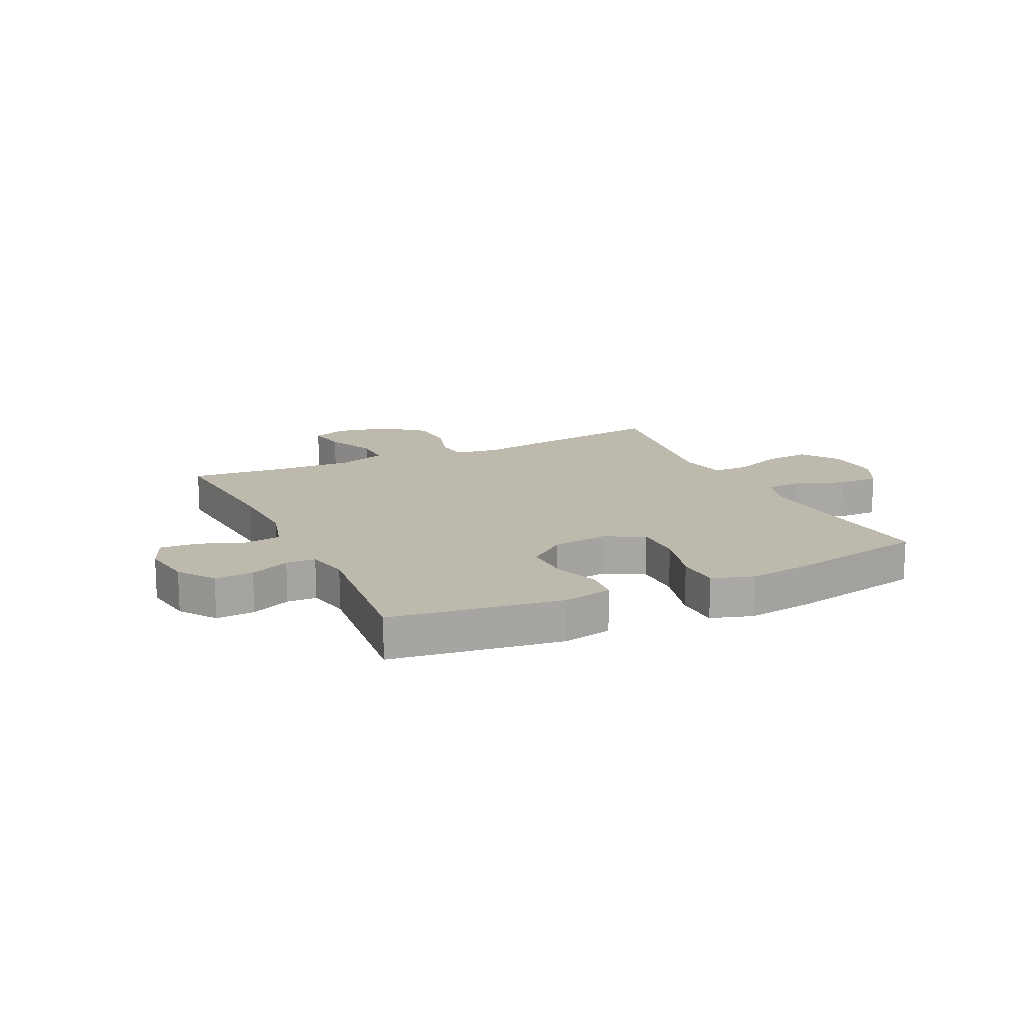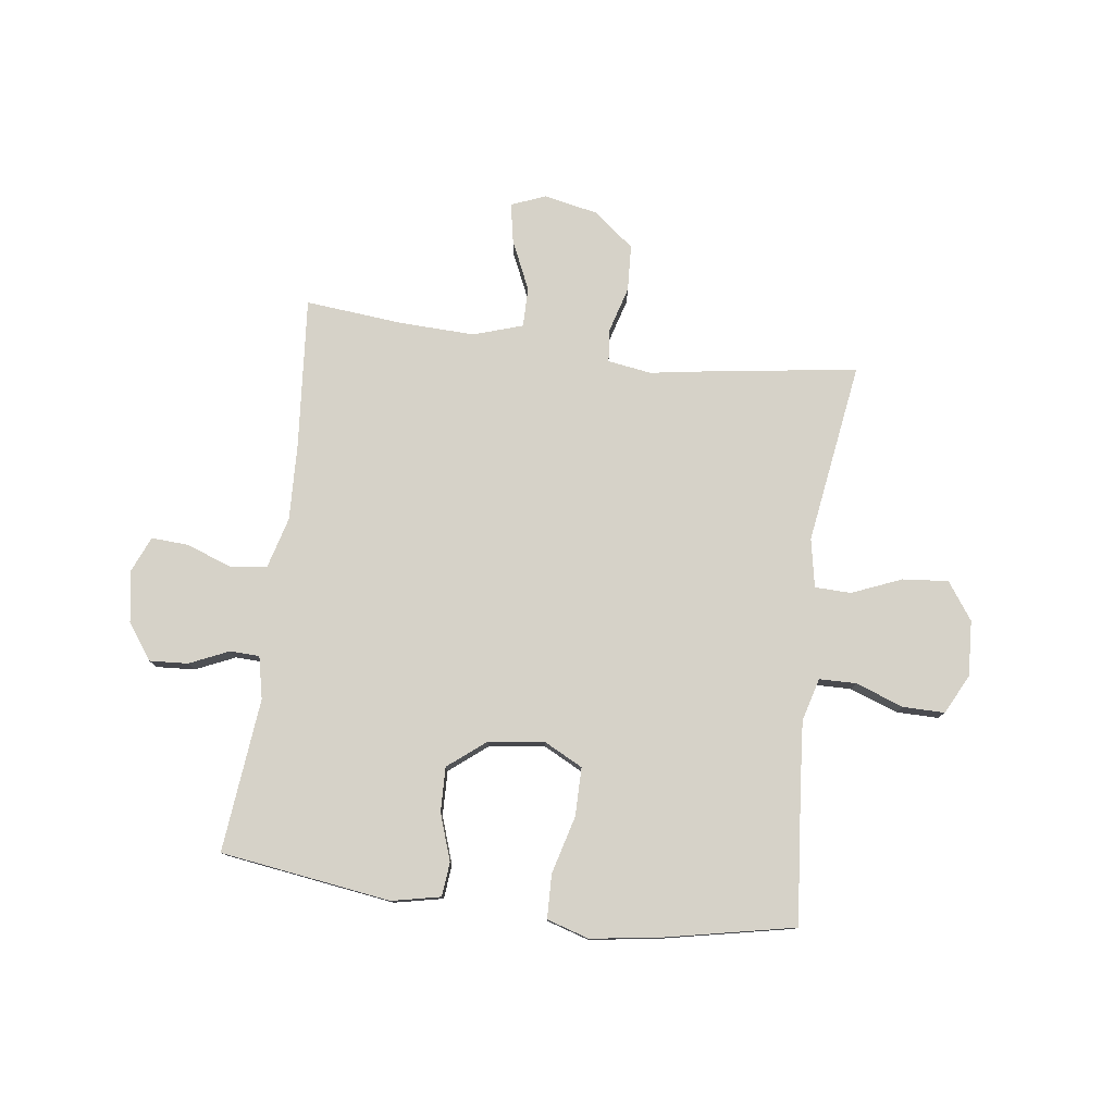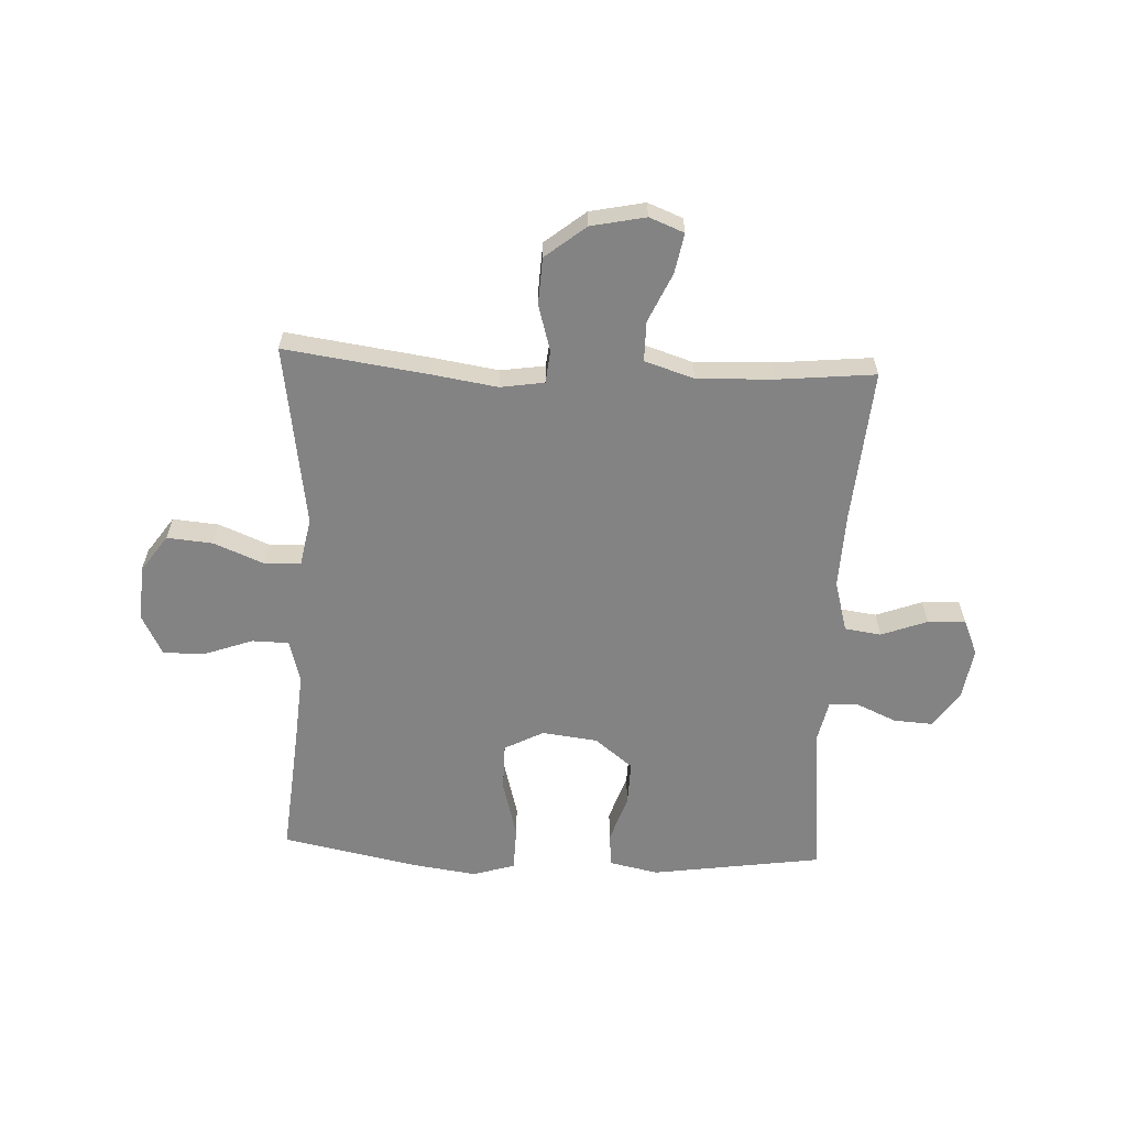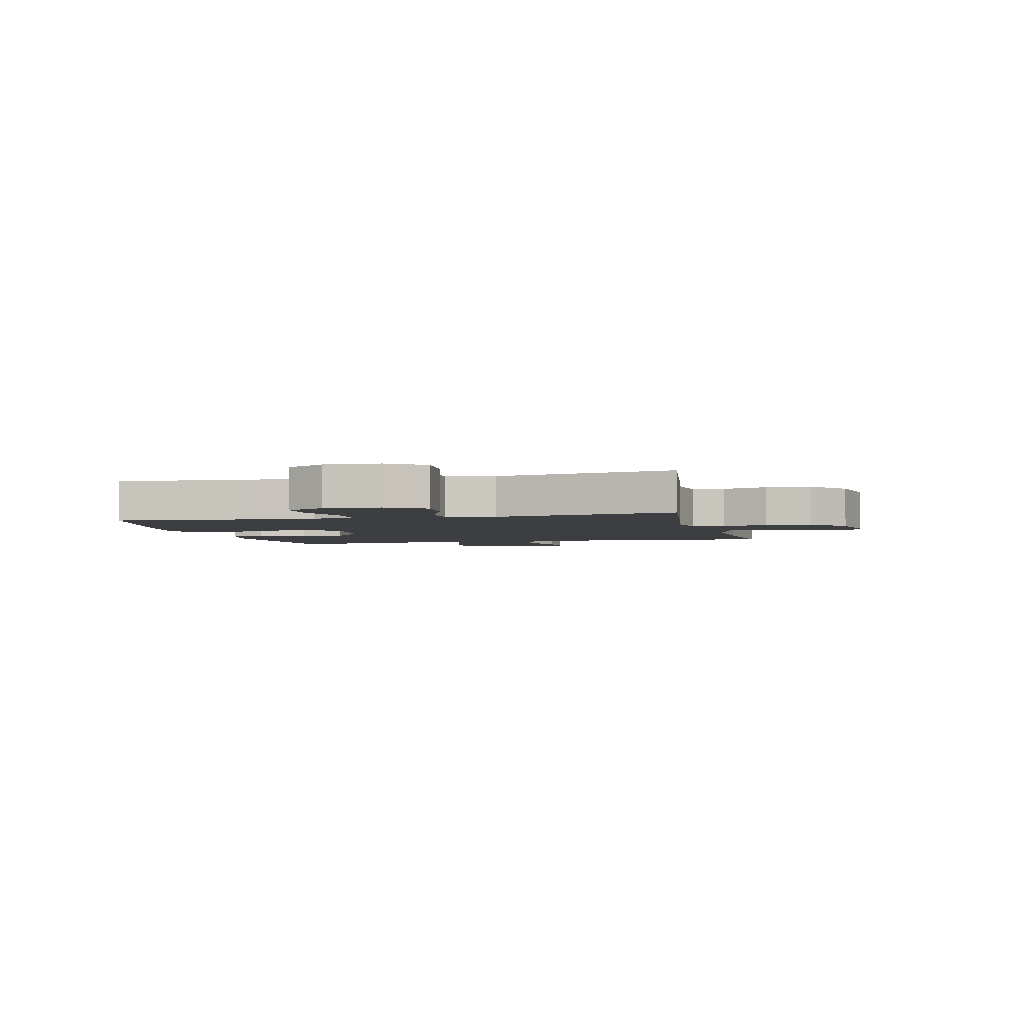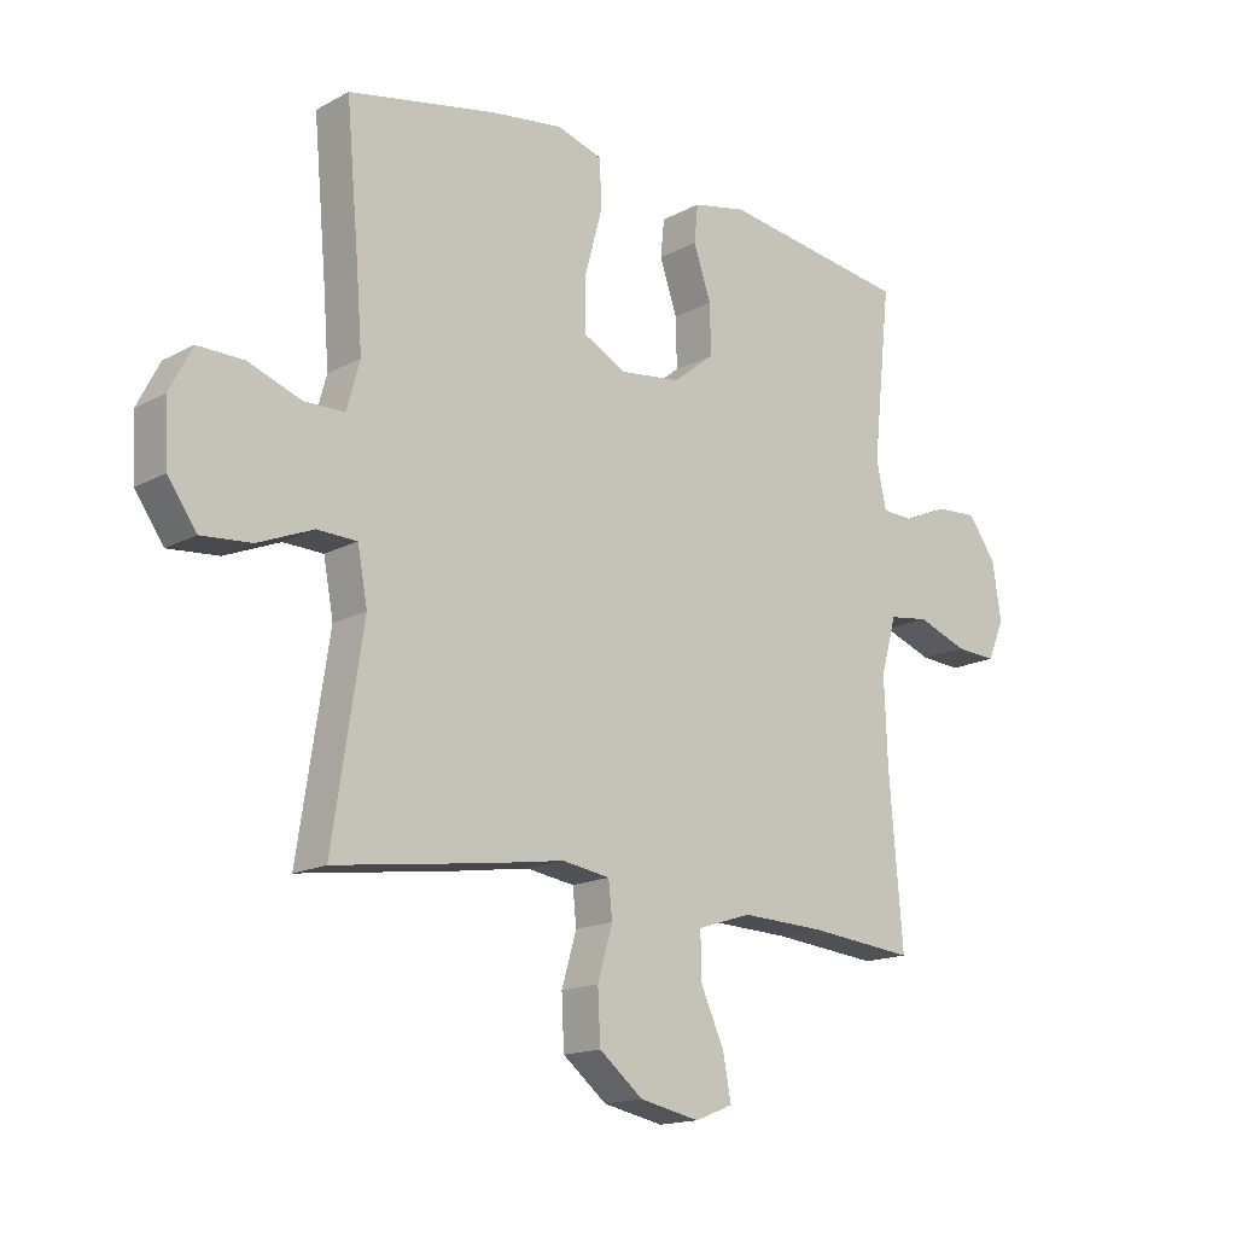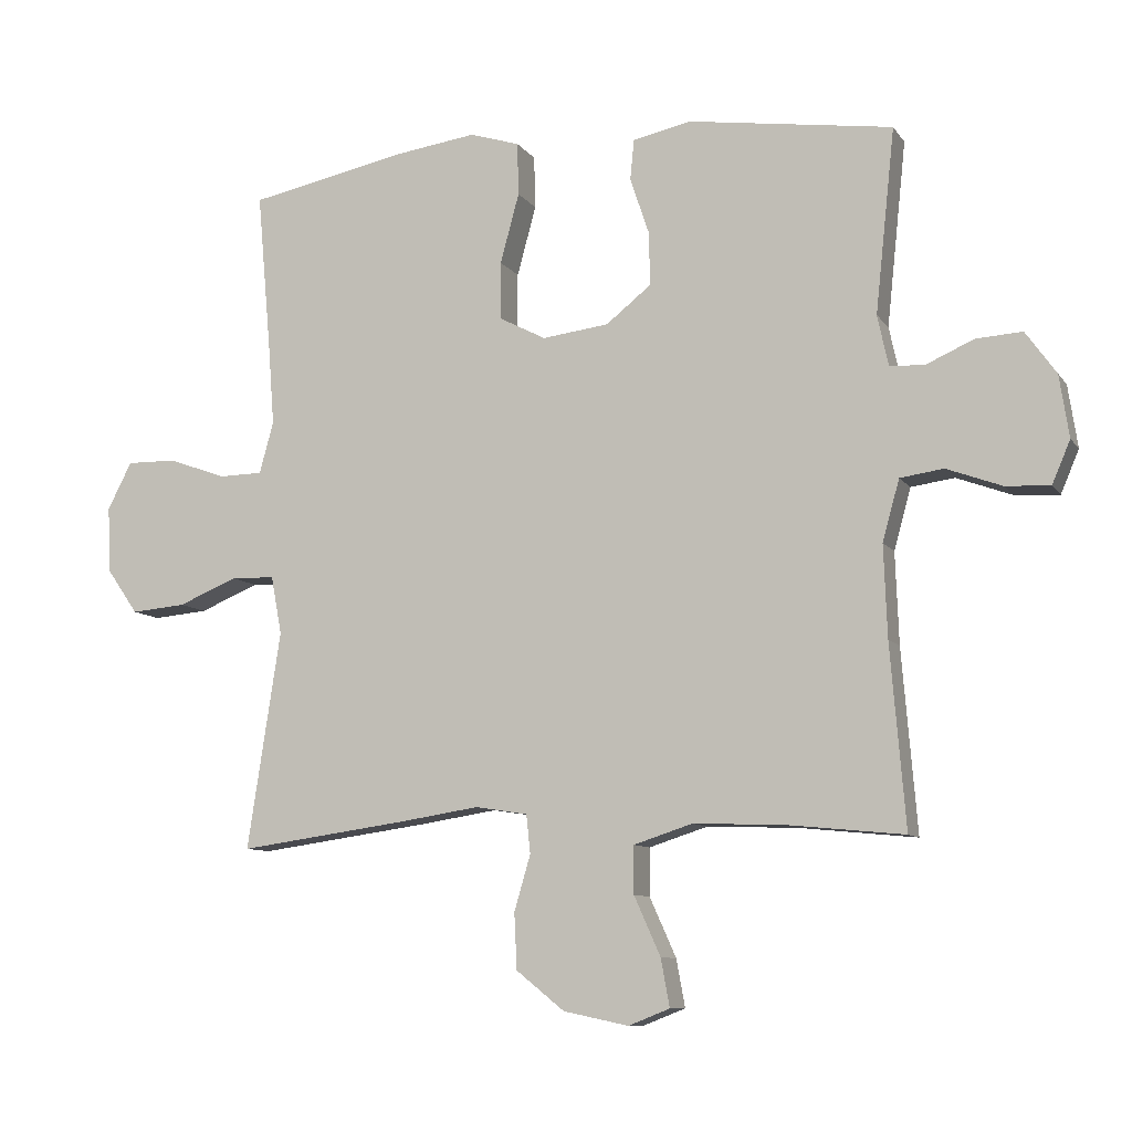
<metadata>
{"format":"obj","ext":"obj","renderer":"f3d","projection":"perspective","resolution":1024,"background":"white","views":[{"elev":15.3,"azim":-25.4,"up":"+Y"},{"elev":78.3,"azim":7.3,"up":"+Y"},{"elev":-61.2,"azim":177.3,"up":"+Y"},{"elev":-3.4,"azim":104.0,"up":"+Y"},{"elev":-15.8,"azim":138.1,"up":"+Z"},{"elev":-9.3,"azim":-159.7,"up":"+Z"}]}
</metadata>
<code>
v -0.5 0.07 0.5
v -0.198 0.07 0.544
v -0.112 0.07 0.526
v -0.106 0.07 0.466
v -0.134 0.07 0.383
v -0.136 0.07 0.304
v -0.069 0.07 0.251
v 0.029 0.07 0.239
v 0.098 0.07 0.275
v 0.098 0.07 0.36
v 0.07 0.07 0.463
v 0.072 0.07 0.541
v 0.146 0.07 0.564
v 0.262 0.07 0.548
v 0.5 0.07 0.5
v 0.479 0.07 0.264
v 0.47 0.07 0.145
v 0.491 0.07 0.069
v 0.556 0.07 0.068
v 0.641 0.07 0.099
v 0.715 0.07 0.1
v 0.751 0.07 0.03
v 0.746 0.07 -0.068
v 0.7 0.07 -0.134
v 0.619 0.07 -0.127
v 0.531 0.07 -0.091
v 0.467 0.07 -0.093
v 0.451 0.07 -0.179
v 0.5 0.07 -0.5
v 0.248 0.07 -0.465
v 0.132 0.07 -0.447
v 0.055 0.07 -0.459
v 0.049 0.07 -0.516
v 0.073 0.07 -0.598
v 0.069 0.07 -0.68
v -0.002 0.07 -0.737
v -0.098 0.07 -0.757
v -0.159 0.07 -0.733
v -0.146 0.07 -0.663
v -0.107 0.07 -0.576
v -0.107 0.07 -0.506
v -0.194 0.07 -0.478
v -0.329 0.07 -0.483
v -0.5 0.07 -0.5
v -0.478 0.07 -0.232
v -0.473 0.07 -0.097
v -0.498 0.07 -0.007
v -0.562 0.07 0.002
v -0.643 0.07 -0.028
v -0.709 0.07 -0.032
v -0.736 0.07 0.031
v -0.722 0.07 0.123
v -0.677 0.07 0.186
v -0.609 0.07 0.182
v -0.539 0.07 0.151
v -0.487 0.07 0.153
v -0.471 0.07 0.228
v -0.5 0 0.5
v -0.198 0 0.544
v -0.112 0 0.526
v -0.106 0 0.466
v -0.134 0 0.383
v -0.136 0 0.304
v -0.069 0 0.251
v 0.029 0 0.239
v 0.098 0 0.275
v 0.098 0 0.36
v 0.07 0 0.463
v 0.072 0 0.541
v 0.146 0 0.564
v 0.262 0 0.548
v 0.5 0 0.5
v 0.479 0 0.264
v 0.47 0 0.145
v 0.491 0 0.069
v 0.556 0 0.068
v 0.641 0 0.099
v 0.715 0 0.1
v 0.751 0 0.03
v 0.746 0 -0.068
v 0.7 0 -0.134
v 0.619 0 -0.127
v 0.531 0 -0.091
v 0.467 0 -0.093
v 0.451 0 -0.179
v 0.5 0 -0.5
v 0.248 0 -0.465
v 0.132 0 -0.447
v 0.055 0 -0.459
v 0.049 0 -0.516
v 0.073 0 -0.598
v 0.069 0 -0.68
v -0.002 0 -0.737
v -0.098 0 -0.757
v -0.159 0 -0.733
v -0.146 0 -0.663
v -0.107 0 -0.576
v -0.107 0 -0.506
v -0.194 0 -0.478
v -0.329 0 -0.483
v -0.5 0 -0.5
v -0.478 0 -0.232
v -0.473 0 -0.097
v -0.498 0 -0.007
v -0.562 0 0.002
v -0.643 0 -0.028
v -0.709 0 -0.032
v -0.736 0 0.031
v -0.722 0 0.123
v -0.677 0 0.186
v -0.609 0 0.182
v -0.539 0 0.151
v -0.487 0 0.153
v -0.471 0 0.228
f 53 54 55
f 52 53 55
f 51 52 55
f 50 51 55
f 49 50 55
f 48 49 55
f 47 48 55 56
f 46 47 56 57
f 43 44 45
f 42 43 45 46
f 41 42 46 57
f 38 39 40
f 37 38 40
f 36 37 40
f 35 36 40
f 34 35 40
f 33 34 40
f 32 33 40 41
f 28 29 30 31
f 27 28 31 32
f 24 25 26
f 23 24 26
f 22 23 26
f 21 22 26
f 20 21 26
f 19 20 26
f 18 19 26 27
f 32 41 57
f 27 32 57
f 18 27 57
f 17 18 57
f 14 15 16
f 13 14 16
f 12 13 16
f 11 12 16
f 10 11 16
f 3 4 5
f 2 3 5
f 1 2 5
f 57 1 5
f 57 5 6
f 9 10 16 17
f 8 9 17
f 7 8 17 57
f 6 7 57
f 112 111 110
f 112 110 109
f 112 109 108
f 112 108 107
f 112 107 106
f 112 106 105
f 113 112 105 104
f 114 113 104 103
f 102 101 100
f 103 102 100 99
f 114 103 99 98
f 97 96 95
f 97 95 94
f 97 94 93
f 97 93 92
f 97 92 91
f 97 91 90
f 98 97 90 89
f 88 87 86 85
f 89 88 85 84
f 83 82 81
f 83 81 80
f 83 80 79
f 83 79 78
f 83 78 77
f 83 77 76
f 84 83 76 75
f 114 98 89
f 114 89 84
f 114 84 75
f 114 75 74
f 73 72 71
f 73 71 70
f 73 70 69
f 73 69 68
f 73 68 67
f 62 61 60
f 62 60 59
f 62 59 58
f 62 58 114
f 63 62 114
f 74 73 67 66
f 74 66 65
f 114 74 65 64
f 114 64 63
f 1 58 59 2
f 2 59 60 3
f 3 60 61 4
f 4 61 62 5
f 5 62 63 6
f 6 63 64 7
f 7 64 65 8
f 8 65 66 9
f 9 66 67 10
f 10 67 68 11
f 11 68 69 12
f 12 69 70 13
f 13 70 71 14
f 14 71 72 15
f 15 72 73 16
f 16 73 74 17
f 17 74 75 18
f 18 75 76 19
f 19 76 77 20
f 20 77 78 21
f 21 78 79 22
f 22 79 80 23
f 23 80 81 24
f 24 81 82 25
f 25 82 83 26
f 26 83 84 27
f 27 84 85 28
f 28 85 86 29
f 29 86 87 30
f 30 87 88 31
f 31 88 89 32
f 32 89 90 33
f 33 90 91 34
f 34 91 92 35
f 35 92 93 36
f 36 93 94 37
f 37 94 95 38
f 38 95 96 39
f 39 96 97 40
f 40 97 98 41
f 41 98 99 42
f 42 99 100 43
f 43 100 101 44
f 44 101 102 45
f 45 102 103 46
f 46 103 104 47
f 47 104 105 48
f 48 105 106 49
f 49 106 107 50
f 50 107 108 51
f 51 108 109 52
f 52 109 110 53
f 53 110 111 54
f 54 111 112 55
f 55 112 113 56
f 56 113 114 57
f 57 114 58 1

</code>
